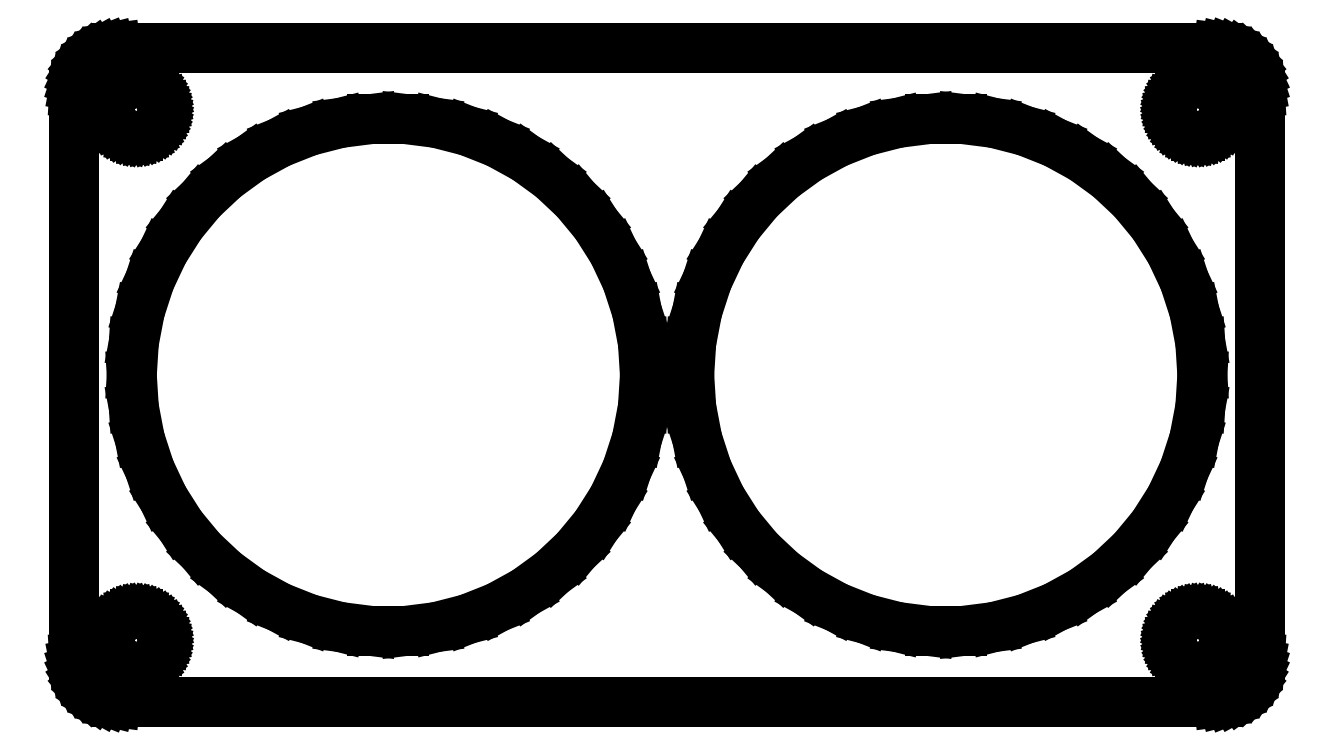
<metadata>
{"format":"dxf","ext":"dxf","renderer":"ezdxf+matplotlib","layout":"modelspace","background":"white","min_lineweight":24,"dpi":150}
</metadata>
<code>
0
SECTION
2
ENTITIES
0
LINE
8
0
10
62.94
20
-36.91
11
63.55
21
-36.76
0
LINE
8
0
10
63.55
20
-36.76
11
64.13
21
-36.52
0
LINE
8
0
10
64.13
20
-36.52
11
64.68
21
-36.22
0
LINE
8
0
10
64.68
20
-36.22
11
65.19
21
-35.85
0
LINE
8
0
10
65.19
20
-35.85
11
65.64
21
-35.42
0
LINE
8
0
10
65.64
20
-35.42
11
66.05
21
-34.94
0
LINE
8
0
10
66.05
20
-34.94
11
66.38
21
-34.41
0
LINE
8
0
10
66.38
20
-34.41
11
66.65
21
-33.84
0
LINE
8
0
10
66.65
20
-33.84
11
66.84
21
-33.24
0
LINE
8
0
10
66.84
20
-33.24
11
66.96
21
-32.63
0
LINE
8
0
10
66.96
20
-32.63
11
67
21
-32
0
LINE
8
0
10
67
20
-32
11
67
21
32
0
LINE
8
0
10
67
20
32
11
66.96
21
32.63
0
LINE
8
0
10
66.96
20
32.63
11
66.84
21
33.24
0
LINE
8
0
10
66.84
20
33.24
11
66.65
21
33.84
0
LINE
8
0
10
66.65
20
33.84
11
66.38
21
34.41
0
LINE
8
0
10
66.38
20
34.41
11
66.05
21
34.94
0
LINE
8
0
10
66.05
20
34.94
11
65.64
21
35.42
0
LINE
8
0
10
65.64
20
35.42
11
65.19
21
35.85
0
LINE
8
0
10
65.19
20
35.85
11
64.68
21
36.22
0
LINE
8
0
10
64.68
20
36.22
11
64.13
21
36.52
0
LINE
8
0
10
64.13
20
36.52
11
63.55
21
36.76
0
LINE
8
0
10
63.55
20
36.76
11
62.94
21
36.91
0
LINE
8
0
10
62.94
20
36.91
11
62.31
21
36.99
0
LINE
8
0
10
62.31
20
36.99
11
-62.31
21
36.99
0
LINE
8
0
10
-62.31
20
36.99
11
-62.94
21
36.91
0
LINE
8
0
10
-62.94
20
36.91
11
-63.55
21
36.76
0
LINE
8
0
10
-63.55
20
36.76
11
-64.13
21
36.52
0
LINE
8
0
10
-64.13
20
36.52
11
-64.68
21
36.22
0
LINE
8
0
10
-64.68
20
36.22
11
-65.19
21
35.85
0
LINE
8
0
10
-65.19
20
35.85
11
-65.64
21
35.42
0
LINE
8
0
10
-65.64
20
35.42
11
-66.05
21
34.94
0
LINE
8
0
10
-66.05
20
34.94
11
-66.38
21
34.41
0
LINE
8
0
10
-66.38
20
34.41
11
-66.65
21
33.84
0
LINE
8
0
10
-66.65
20
33.84
11
-66.84
21
33.24
0
LINE
8
0
10
-66.84
20
33.24
11
-66.96
21
32.63
0
LINE
8
0
10
-66.96
20
32.63
11
-67
21
32
0
LINE
8
0
10
-67
20
32
11
-67
21
-32
0
LINE
8
0
10
-67
20
-32
11
-66.96
21
-32.63
0
LINE
8
0
10
-66.96
20
-32.63
11
-66.84
21
-33.24
0
LINE
8
0
10
-66.84
20
-33.24
11
-66.65
21
-33.84
0
LINE
8
0
10
-66.65
20
-33.84
11
-66.38
21
-34.41
0
LINE
8
0
10
-66.38
20
-34.41
11
-66.05
21
-34.94
0
LINE
8
0
10
-66.05
20
-34.94
11
-65.64
21
-35.42
0
LINE
8
0
10
-65.64
20
-35.42
11
-65.19
21
-35.85
0
LINE
8
0
10
-65.19
20
-35.85
11
-64.68
21
-36.22
0
LINE
8
0
10
-64.68
20
-36.22
11
-64.13
21
-36.52
0
LINE
8
0
10
-64.13
20
-36.52
11
-63.55
21
-36.76
0
LINE
8
0
10
-63.55
20
-36.76
11
-62.94
21
-36.91
0
LINE
8
0
10
-62.94
20
-36.91
11
-62.31
21
-36.99
0
LINE
8
0
10
-62.31
20
-36.99
11
62.31
21
-36.99
0
LINE
8
0
10
62.31
20
-36.99
11
62.94
21
-36.91
0
LINE
8
0
10
59.81
20
27.01
11
59.44
21
27.05
0
LINE
8
0
10
59.44
20
27.05
11
59.07
21
27.15
0
LINE
8
0
10
59.07
20
27.15
11
58.72
21
27.29
0
LINE
8
0
10
58.72
20
27.29
11
58.39
21
27.47
0
LINE
8
0
10
58.39
20
27.47
11
58.09
21
27.69
0
LINE
8
0
10
58.09
20
27.69
11
57.81
21
27.95
0
LINE
8
0
10
57.81
20
27.95
11
57.57
21
28.24
0
LINE
8
0
10
57.57
20
28.24
11
57.37
21
28.55
0
LINE
8
0
10
57.37
20
28.55
11
57.21
21
28.9
0
LINE
8
0
10
57.21
20
28.9
11
57.09
21
29.25
0
LINE
8
0
10
57.09
20
29.25
11
57.02
21
29.62
0
LINE
8
0
10
57.02
20
29.62
11
57
21
30
0
LINE
8
0
10
57
20
30
11
57.02
21
30.38
0
LINE
8
0
10
57.02
20
30.38
11
57.09
21
30.75
0
LINE
8
0
10
57.09
20
30.75
11
57.21
21
31.1
0
LINE
8
0
10
57.21
20
31.1
11
57.37
21
31.45
0
LINE
8
0
10
57.37
20
31.45
11
57.57
21
31.76
0
LINE
8
0
10
57.57
20
31.76
11
57.81
21
32.05
0
LINE
8
0
10
57.81
20
32.05
11
58.09
21
32.31
0
LINE
8
0
10
58.09
20
32.31
11
58.39
21
32.53
0
LINE
8
0
10
58.39
20
32.53
11
58.72
21
32.71
0
LINE
8
0
10
58.72
20
32.71
11
59.07
21
32.85
0
LINE
8
0
10
59.07
20
32.85
11
59.44
21
32.95
0
LINE
8
0
10
59.44
20
32.95
11
59.81
21
32.99
0
LINE
8
0
10
59.81
20
32.99
11
60.19
21
32.99
0
LINE
8
0
10
60.19
20
32.99
11
60.56
21
32.95
0
LINE
8
0
10
60.56
20
32.95
11
60.93
21
32.85
0
LINE
8
0
10
60.93
20
32.85
11
61.28
21
32.71
0
LINE
8
0
10
61.28
20
32.71
11
61.61
21
32.53
0
LINE
8
0
10
61.61
20
32.53
11
61.91
21
32.31
0
LINE
8
0
10
61.91
20
32.31
11
62.19
21
32.05
0
LINE
8
0
10
62.19
20
32.05
11
62.43
21
31.76
0
LINE
8
0
10
62.43
20
31.76
11
62.63
21
31.45
0
LINE
8
0
10
62.63
20
31.45
11
62.79
21
31.1
0
LINE
8
0
10
62.79
20
31.1
11
62.91
21
30.75
0
LINE
8
0
10
62.91
20
30.75
11
62.98
21
30.38
0
LINE
8
0
10
62.98
20
30.38
11
63
21
30
0
LINE
8
0
10
63
20
30
11
62.98
21
29.62
0
LINE
8
0
10
62.98
20
29.62
11
62.91
21
29.25
0
LINE
8
0
10
62.91
20
29.25
11
62.79
21
28.9
0
LINE
8
0
10
62.79
20
28.9
11
62.63
21
28.55
0
LINE
8
0
10
62.63
20
28.55
11
62.43
21
28.24
0
LINE
8
0
10
62.43
20
28.24
11
62.19
21
27.95
0
LINE
8
0
10
62.19
20
27.95
11
61.91
21
27.69
0
LINE
8
0
10
61.91
20
27.69
11
61.61
21
27.47
0
LINE
8
0
10
61.61
20
27.47
11
61.28
21
27.29
0
LINE
8
0
10
61.28
20
27.29
11
60.93
21
27.15
0
LINE
8
0
10
60.93
20
27.15
11
60.56
21
27.05
0
LINE
8
0
10
60.56
20
27.05
11
60.19
21
27.01
0
LINE
8
0
10
60.19
20
27.01
11
59.81
21
27.01
0
LINE
8
0
10
-60.19
20
27.01
11
-60.56
21
27.05
0
LINE
8
0
10
-60.56
20
27.05
11
-60.93
21
27.15
0
LINE
8
0
10
-60.93
20
27.15
11
-61.28
21
27.29
0
LINE
8
0
10
-61.28
20
27.29
11
-61.61
21
27.47
0
LINE
8
0
10
-61.61
20
27.47
11
-61.91
21
27.69
0
LINE
8
0
10
-61.91
20
27.69
11
-62.19
21
27.95
0
LINE
8
0
10
-62.19
20
27.95
11
-62.43
21
28.24
0
LINE
8
0
10
-62.43
20
28.24
11
-62.63
21
28.55
0
LINE
8
0
10
-62.63
20
28.55
11
-62.79
21
28.9
0
LINE
8
0
10
-62.79
20
28.9
11
-62.91
21
29.25
0
LINE
8
0
10
-62.91
20
29.25
11
-62.98
21
29.62
0
LINE
8
0
10
-62.98
20
29.62
11
-63
21
30
0
LINE
8
0
10
-63
20
30
11
-62.98
21
30.38
0
LINE
8
0
10
-62.98
20
30.38
11
-62.91
21
30.75
0
LINE
8
0
10
-62.91
20
30.75
11
-62.79
21
31.1
0
LINE
8
0
10
-62.79
20
31.1
11
-62.63
21
31.45
0
LINE
8
0
10
-62.63
20
31.45
11
-62.43
21
31.76
0
LINE
8
0
10
-62.43
20
31.76
11
-62.19
21
32.05
0
LINE
8
0
10
-62.19
20
32.05
11
-61.91
21
32.31
0
LINE
8
0
10
-61.91
20
32.31
11
-61.61
21
32.53
0
LINE
8
0
10
-61.61
20
32.53
11
-61.28
21
32.71
0
LINE
8
0
10
-61.28
20
32.71
11
-60.93
21
32.85
0
LINE
8
0
10
-60.93
20
32.85
11
-60.56
21
32.95
0
LINE
8
0
10
-60.56
20
32.95
11
-60.19
21
32.99
0
LINE
8
0
10
-60.19
20
32.99
11
-59.81
21
32.99
0
LINE
8
0
10
-59.81
20
32.99
11
-59.44
21
32.95
0
LINE
8
0
10
-59.44
20
32.95
11
-59.07
21
32.85
0
LINE
8
0
10
-59.07
20
32.85
11
-58.72
21
32.71
0
LINE
8
0
10
-58.72
20
32.71
11
-58.39
21
32.53
0
LINE
8
0
10
-58.39
20
32.53
11
-58.09
21
32.31
0
LINE
8
0
10
-58.09
20
32.31
11
-57.81
21
32.05
0
LINE
8
0
10
-57.81
20
32.05
11
-57.57
21
31.76
0
LINE
8
0
10
-57.57
20
31.76
11
-57.37
21
31.45
0
LINE
8
0
10
-57.37
20
31.45
11
-57.21
21
31.1
0
LINE
8
0
10
-57.21
20
31.1
11
-57.09
21
30.75
0
LINE
8
0
10
-57.09
20
30.75
11
-57.02
21
30.38
0
LINE
8
0
10
-57.02
20
30.38
11
-57
21
30
0
LINE
8
0
10
-57
20
30
11
-57.02
21
29.62
0
LINE
8
0
10
-57.02
20
29.62
11
-57.09
21
29.25
0
LINE
8
0
10
-57.09
20
29.25
11
-57.21
21
28.9
0
LINE
8
0
10
-57.21
20
28.9
11
-57.37
21
28.55
0
LINE
8
0
10
-57.37
20
28.55
11
-57.57
21
28.24
0
LINE
8
0
10
-57.57
20
28.24
11
-57.81
21
27.95
0
LINE
8
0
10
-57.81
20
27.95
11
-58.09
21
27.69
0
LINE
8
0
10
-58.09
20
27.69
11
-58.39
21
27.47
0
LINE
8
0
10
-58.39
20
27.47
11
-58.72
21
27.29
0
LINE
8
0
10
-58.72
20
27.29
11
-59.07
21
27.15
0
LINE
8
0
10
-59.07
20
27.15
11
-59.44
21
27.05
0
LINE
8
0
10
-59.44
20
27.05
11
-59.81
21
27.01
0
LINE
8
0
10
-59.81
20
27.01
11
-60.19
21
27.01
0
LINE
8
0
10
29.68
20
-28.94
11
26.07
21
-28.49
0
LINE
8
0
10
26.07
20
-28.49
11
22.54
21
-27.58
0
LINE
8
0
10
22.54
20
-27.58
11
19.15
21
-26.24
0
LINE
8
0
10
19.15
20
-26.24
11
15.96
21
-24.49
0
LINE
8
0
10
15.96
20
-24.49
11
13.01
21
-22.34
0
LINE
8
0
10
13.01
20
-22.34
11
10.36
21
-19.85
0
LINE
8
0
10
10.36
20
-19.85
11
8.039
21
-17.05
0
LINE
8
0
10
8.039
20
-17.05
11
6.087
21
-13.97
0
LINE
8
0
10
6.087
20
-13.97
11
4.536
21
-10.68
0
LINE
8
0
10
4.536
20
-10.68
11
3.411
21
-7.212
0
LINE
8
0
10
3.411
20
-7.212
11
2.729
21
-3.635
0
LINE
8
0
10
2.729
20
-3.635
11
2.5
21
0
0
LINE
8
0
10
2.5
20
0
11
2.729
21
3.635
0
LINE
8
0
10
2.729
20
3.635
11
3.411
21
7.212
0
LINE
8
0
10
3.411
20
7.212
11
4.536
21
10.68
0
LINE
8
0
10
4.536
20
10.68
11
6.087
21
13.97
0
LINE
8
0
10
6.087
20
13.97
11
8.039
21
17.05
0
LINE
8
0
10
8.039
20
17.05
11
10.36
21
19.85
0
LINE
8
0
10
10.36
20
19.85
11
13.01
21
22.34
0
LINE
8
0
10
13.01
20
22.34
11
15.96
21
24.49
0
LINE
8
0
10
15.96
20
24.49
11
19.15
21
26.24
0
LINE
8
0
10
19.15
20
26.24
11
22.54
21
27.58
0
LINE
8
0
10
22.54
20
27.58
11
26.07
21
28.49
0
LINE
8
0
10
26.07
20
28.49
11
29.68
21
28.94
0
LINE
8
0
10
29.68
20
28.94
11
33.32
21
28.94
0
LINE
8
0
10
33.32
20
28.94
11
36.93
21
28.49
0
LINE
8
0
10
36.93
20
28.49
11
40.46
21
27.58
0
LINE
8
0
10
40.46
20
27.58
11
43.85
21
26.24
0
LINE
8
0
10
43.85
20
26.24
11
47.04
21
24.49
0
LINE
8
0
10
47.04
20
24.49
11
49.99
21
22.34
0
LINE
8
0
10
49.99
20
22.34
11
52.64
21
19.85
0
LINE
8
0
10
52.64
20
19.85
11
54.96
21
17.05
0
LINE
8
0
10
54.96
20
17.05
11
56.91
21
13.97
0
LINE
8
0
10
56.91
20
13.97
11
58.46
21
10.68
0
LINE
8
0
10
58.46
20
10.68
11
59.59
21
7.212
0
LINE
8
0
10
59.59
20
7.212
11
60.27
21
3.635
0
LINE
8
0
10
60.27
20
3.635
11
60.5
21
0
0
LINE
8
0
10
60.5
20
0
11
60.27
21
-3.635
0
LINE
8
0
10
60.27
20
-3.635
11
59.59
21
-7.212
0
LINE
8
0
10
59.59
20
-7.212
11
58.46
21
-10.68
0
LINE
8
0
10
58.46
20
-10.68
11
56.91
21
-13.97
0
LINE
8
0
10
56.91
20
-13.97
11
54.96
21
-17.05
0
LINE
8
0
10
54.96
20
-17.05
11
52.64
21
-19.85
0
LINE
8
0
10
52.64
20
-19.85
11
49.99
21
-22.34
0
LINE
8
0
10
49.99
20
-22.34
11
47.04
21
-24.49
0
LINE
8
0
10
47.04
20
-24.49
11
43.85
21
-26.24
0
LINE
8
0
10
43.85
20
-26.24
11
40.46
21
-27.58
0
LINE
8
0
10
40.46
20
-27.58
11
36.93
21
-28.49
0
LINE
8
0
10
36.93
20
-28.49
11
33.32
21
-28.94
0
LINE
8
0
10
33.32
20
-28.94
11
29.68
21
-28.94
0
LINE
8
0
10
-33.32
20
-28.94
11
-36.93
21
-28.49
0
LINE
8
0
10
-36.93
20
-28.49
11
-40.46
21
-27.58
0
LINE
8
0
10
-40.46
20
-27.58
11
-43.85
21
-26.24
0
LINE
8
0
10
-43.85
20
-26.24
11
-47.04
21
-24.49
0
LINE
8
0
10
-47.04
20
-24.49
11
-49.99
21
-22.34
0
LINE
8
0
10
-49.99
20
-22.34
11
-52.64
21
-19.85
0
LINE
8
0
10
-52.64
20
-19.85
11
-54.96
21
-17.05
0
LINE
8
0
10
-54.96
20
-17.05
11
-56.91
21
-13.97
0
LINE
8
0
10
-56.91
20
-13.97
11
-58.46
21
-10.68
0
LINE
8
0
10
-58.46
20
-10.68
11
-59.59
21
-7.212
0
LINE
8
0
10
-59.59
20
-7.212
11
-60.27
21
-3.635
0
LINE
8
0
10
-60.27
20
-3.635
11
-60.5
21
0
0
LINE
8
0
10
-60.5
20
0
11
-60.27
21
3.635
0
LINE
8
0
10
-60.27
20
3.635
11
-59.59
21
7.212
0
LINE
8
0
10
-59.59
20
7.212
11
-58.46
21
10.68
0
LINE
8
0
10
-58.46
20
10.68
11
-56.91
21
13.97
0
LINE
8
0
10
-56.91
20
13.97
11
-54.96
21
17.05
0
LINE
8
0
10
-54.96
20
17.05
11
-52.64
21
19.85
0
LINE
8
0
10
-52.64
20
19.85
11
-49.99
21
22.34
0
LINE
8
0
10
-49.99
20
22.34
11
-47.04
21
24.49
0
LINE
8
0
10
-47.04
20
24.49
11
-43.85
21
26.24
0
LINE
8
0
10
-43.85
20
26.24
11
-40.46
21
27.58
0
LINE
8
0
10
-40.46
20
27.58
11
-36.93
21
28.49
0
LINE
8
0
10
-36.93
20
28.49
11
-33.32
21
28.94
0
LINE
8
0
10
-33.32
20
28.94
11
-29.68
21
28.94
0
LINE
8
0
10
-29.68
20
28.94
11
-26.07
21
28.49
0
LINE
8
0
10
-26.07
20
28.49
11
-22.54
21
27.58
0
LINE
8
0
10
-22.54
20
27.58
11
-19.15
21
26.24
0
LINE
8
0
10
-19.15
20
26.24
11
-15.96
21
24.49
0
LINE
8
0
10
-15.96
20
24.49
11
-13.01
21
22.34
0
LINE
8
0
10
-13.01
20
22.34
11
-10.36
21
19.85
0
LINE
8
0
10
-10.36
20
19.85
11
-8.039
21
17.05
0
LINE
8
0
10
-8.039
20
17.05
11
-6.087
21
13.97
0
LINE
8
0
10
-6.087
20
13.97
11
-4.536
21
10.68
0
LINE
8
0
10
-4.536
20
10.68
11
-3.411
21
7.212
0
LINE
8
0
10
-3.411
20
7.212
11
-2.729
21
3.635
0
LINE
8
0
10
-2.729
20
3.635
11
-2.5
21
0
0
LINE
8
0
10
-2.5
20
0
11
-2.729
21
-3.635
0
LINE
8
0
10
-2.729
20
-3.635
11
-3.411
21
-7.212
0
LINE
8
0
10
-3.411
20
-7.212
11
-4.536
21
-10.68
0
LINE
8
0
10
-4.536
20
-10.68
11
-6.087
21
-13.97
0
LINE
8
0
10
-6.087
20
-13.97
11
-8.039
21
-17.05
0
LINE
8
0
10
-8.039
20
-17.05
11
-10.36
21
-19.85
0
LINE
8
0
10
-10.36
20
-19.85
11
-13.01
21
-22.34
0
LINE
8
0
10
-13.01
20
-22.34
11
-15.96
21
-24.49
0
LINE
8
0
10
-15.96
20
-24.49
11
-19.15
21
-26.24
0
LINE
8
0
10
-19.15
20
-26.24
11
-22.54
21
-27.58
0
LINE
8
0
10
-22.54
20
-27.58
11
-26.07
21
-28.49
0
LINE
8
0
10
-26.07
20
-28.49
11
-29.68
21
-28.94
0
LINE
8
0
10
-29.68
20
-28.94
11
-33.32
21
-28.94
0
LINE
8
0
10
-60.19
20
-32.99
11
-60.56
21
-32.95
0
LINE
8
0
10
-60.56
20
-32.95
11
-60.93
21
-32.85
0
LINE
8
0
10
-60.93
20
-32.85
11
-61.28
21
-32.71
0
LINE
8
0
10
-61.28
20
-32.71
11
-61.61
21
-32.53
0
LINE
8
0
10
-61.61
20
-32.53
11
-61.91
21
-32.31
0
LINE
8
0
10
-61.91
20
-32.31
11
-62.19
21
-32.05
0
LINE
8
0
10
-62.19
20
-32.05
11
-62.43
21
-31.76
0
LINE
8
0
10
-62.43
20
-31.76
11
-62.63
21
-31.45
0
LINE
8
0
10
-62.63
20
-31.45
11
-62.79
21
-31.1
0
LINE
8
0
10
-62.79
20
-31.1
11
-62.91
21
-30.75
0
LINE
8
0
10
-62.91
20
-30.75
11
-62.98
21
-30.38
0
LINE
8
0
10
-62.98
20
-30.38
11
-63
21
-30
0
LINE
8
0
10
-63
20
-30
11
-62.98
21
-29.62
0
LINE
8
0
10
-62.98
20
-29.62
11
-62.91
21
-29.25
0
LINE
8
0
10
-62.91
20
-29.25
11
-62.79
21
-28.9
0
LINE
8
0
10
-62.79
20
-28.9
11
-62.63
21
-28.55
0
LINE
8
0
10
-62.63
20
-28.55
11
-62.43
21
-28.24
0
LINE
8
0
10
-62.43
20
-28.24
11
-62.19
21
-27.95
0
LINE
8
0
10
-62.19
20
-27.95
11
-61.91
21
-27.69
0
LINE
8
0
10
-61.91
20
-27.69
11
-61.61
21
-27.47
0
LINE
8
0
10
-61.61
20
-27.47
11
-61.28
21
-27.29
0
LINE
8
0
10
-61.28
20
-27.29
11
-60.93
21
-27.15
0
LINE
8
0
10
-60.93
20
-27.15
11
-60.56
21
-27.05
0
LINE
8
0
10
-60.56
20
-27.05
11
-60.19
21
-27.01
0
LINE
8
0
10
-60.19
20
-27.01
11
-59.81
21
-27.01
0
LINE
8
0
10
-59.81
20
-27.01
11
-59.44
21
-27.05
0
LINE
8
0
10
-59.44
20
-27.05
11
-59.07
21
-27.15
0
LINE
8
0
10
-59.07
20
-27.15
11
-58.72
21
-27.29
0
LINE
8
0
10
-58.72
20
-27.29
11
-58.39
21
-27.47
0
LINE
8
0
10
-58.39
20
-27.47
11
-58.09
21
-27.69
0
LINE
8
0
10
-58.09
20
-27.69
11
-57.81
21
-27.95
0
LINE
8
0
10
-57.81
20
-27.95
11
-57.57
21
-28.24
0
LINE
8
0
10
-57.57
20
-28.24
11
-57.37
21
-28.55
0
LINE
8
0
10
-57.37
20
-28.55
11
-57.21
21
-28.9
0
LINE
8
0
10
-57.21
20
-28.9
11
-57.09
21
-29.25
0
LINE
8
0
10
-57.09
20
-29.25
11
-57.02
21
-29.62
0
LINE
8
0
10
-57.02
20
-29.62
11
-57
21
-30
0
LINE
8
0
10
-57
20
-30
11
-57.02
21
-30.38
0
LINE
8
0
10
-57.02
20
-30.38
11
-57.09
21
-30.75
0
LINE
8
0
10
-57.09
20
-30.75
11
-57.21
21
-31.1
0
LINE
8
0
10
-57.21
20
-31.1
11
-57.37
21
-31.45
0
LINE
8
0
10
-57.37
20
-31.45
11
-57.57
21
-31.76
0
LINE
8
0
10
-57.57
20
-31.76
11
-57.81
21
-32.05
0
LINE
8
0
10
-57.81
20
-32.05
11
-58.09
21
-32.31
0
LINE
8
0
10
-58.09
20
-32.31
11
-58.39
21
-32.53
0
LINE
8
0
10
-58.39
20
-32.53
11
-58.72
21
-32.71
0
LINE
8
0
10
-58.72
20
-32.71
11
-59.07
21
-32.85
0
LINE
8
0
10
-59.07
20
-32.85
11
-59.44
21
-32.95
0
LINE
8
0
10
-59.44
20
-32.95
11
-59.81
21
-32.99
0
LINE
8
0
10
-59.81
20
-32.99
11
-60.19
21
-32.99
0
LINE
8
0
10
59.81
20
-32.99
11
59.44
21
-32.95
0
LINE
8
0
10
59.44
20
-32.95
11
59.07
21
-32.85
0
LINE
8
0
10
59.07
20
-32.85
11
58.72
21
-32.71
0
LINE
8
0
10
58.72
20
-32.71
11
58.39
21
-32.53
0
LINE
8
0
10
58.39
20
-32.53
11
58.09
21
-32.31
0
LINE
8
0
10
58.09
20
-32.31
11
57.81
21
-32.05
0
LINE
8
0
10
57.81
20
-32.05
11
57.57
21
-31.76
0
LINE
8
0
10
57.57
20
-31.76
11
57.37
21
-31.45
0
LINE
8
0
10
57.37
20
-31.45
11
57.21
21
-31.1
0
LINE
8
0
10
57.21
20
-31.1
11
57.09
21
-30.75
0
LINE
8
0
10
57.09
20
-30.75
11
57.02
21
-30.38
0
LINE
8
0
10
57.02
20
-30.38
11
57
21
-30
0
LINE
8
0
10
57
20
-30
11
57.02
21
-29.62
0
LINE
8
0
10
57.02
20
-29.62
11
57.09
21
-29.25
0
LINE
8
0
10
57.09
20
-29.25
11
57.21
21
-28.9
0
LINE
8
0
10
57.21
20
-28.9
11
57.37
21
-28.55
0
LINE
8
0
10
57.37
20
-28.55
11
57.57
21
-28.24
0
LINE
8
0
10
57.57
20
-28.24
11
57.81
21
-27.95
0
LINE
8
0
10
57.81
20
-27.95
11
58.09
21
-27.69
0
LINE
8
0
10
58.09
20
-27.69
11
58.39
21
-27.47
0
LINE
8
0
10
58.39
20
-27.47
11
58.72
21
-27.29
0
LINE
8
0
10
58.72
20
-27.29
11
59.07
21
-27.15
0
LINE
8
0
10
59.07
20
-27.15
11
59.44
21
-27.05
0
LINE
8
0
10
59.44
20
-27.05
11
59.81
21
-27.01
0
LINE
8
0
10
59.81
20
-27.01
11
60.19
21
-27.01
0
LINE
8
0
10
60.19
20
-27.01
11
60.56
21
-27.05
0
LINE
8
0
10
60.56
20
-27.05
11
60.93
21
-27.15
0
LINE
8
0
10
60.93
20
-27.15
11
61.28
21
-27.29
0
LINE
8
0
10
61.28
20
-27.29
11
61.61
21
-27.47
0
LINE
8
0
10
61.61
20
-27.47
11
61.91
21
-27.69
0
LINE
8
0
10
61.91
20
-27.69
11
62.19
21
-27.95
0
LINE
8
0
10
62.19
20
-27.95
11
62.43
21
-28.24
0
LINE
8
0
10
62.43
20
-28.24
11
62.63
21
-28.55
0
LINE
8
0
10
62.63
20
-28.55
11
62.79
21
-28.9
0
LINE
8
0
10
62.79
20
-28.9
11
62.91
21
-29.25
0
LINE
8
0
10
62.91
20
-29.25
11
62.98
21
-29.62
0
LINE
8
0
10
62.98
20
-29.62
11
63
21
-30
0
LINE
8
0
10
63
20
-30
11
62.98
21
-30.38
0
LINE
8
0
10
62.98
20
-30.38
11
62.91
21
-30.75
0
LINE
8
0
10
62.91
20
-30.75
11
62.79
21
-31.1
0
LINE
8
0
10
62.79
20
-31.1
11
62.63
21
-31.45
0
LINE
8
0
10
62.63
20
-31.45
11
62.43
21
-31.76
0
LINE
8
0
10
62.43
20
-31.76
11
62.19
21
-32.05
0
LINE
8
0
10
62.19
20
-32.05
11
61.91
21
-32.31
0
LINE
8
0
10
61.91
20
-32.31
11
61.61
21
-32.53
0
LINE
8
0
10
61.61
20
-32.53
11
61.28
21
-32.71
0
LINE
8
0
10
61.28
20
-32.71
11
60.93
21
-32.85
0
LINE
8
0
10
60.93
20
-32.85
11
60.56
21
-32.95
0
LINE
8
0
10
60.56
20
-32.95
11
60.19
21
-32.99
0
LINE
8
0
10
60.19
20
-32.99
11
59.81
21
-32.99
0
ENDSEC
0
EOF

</code>
